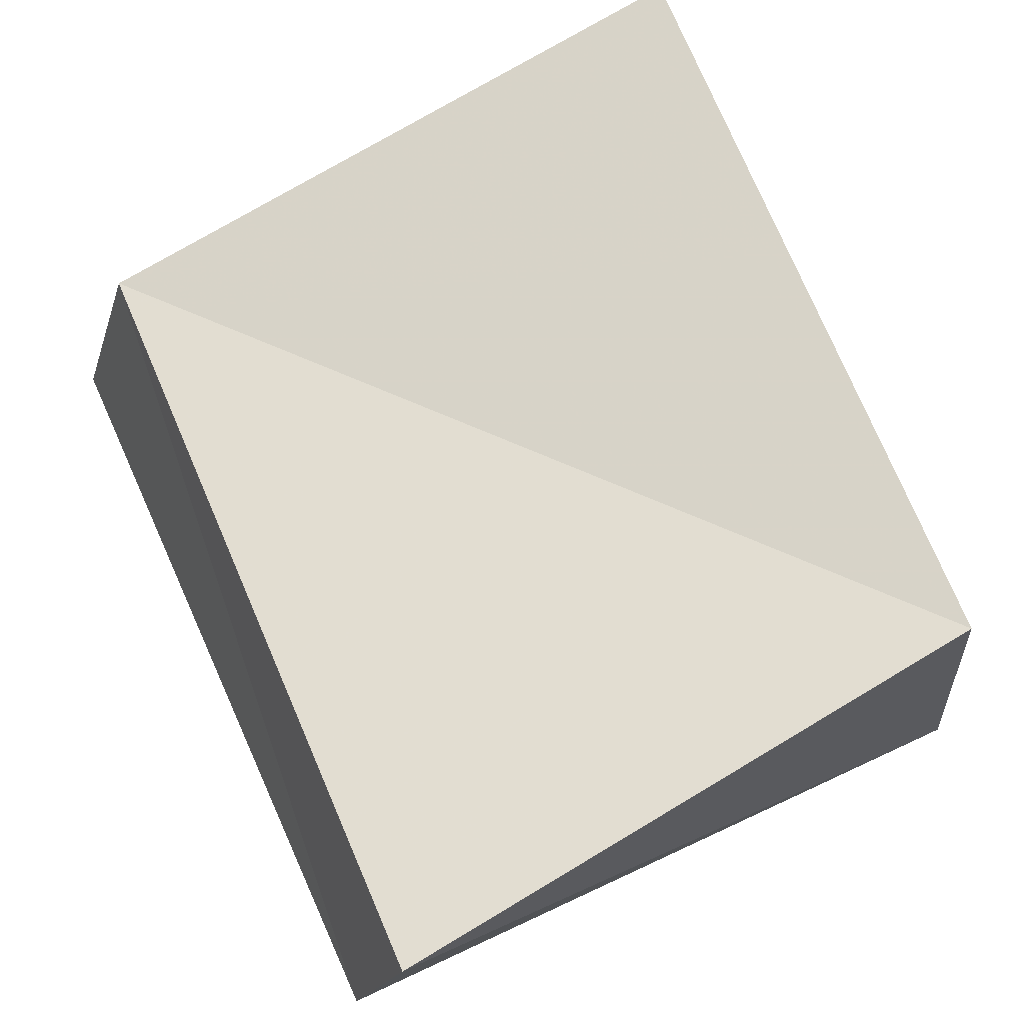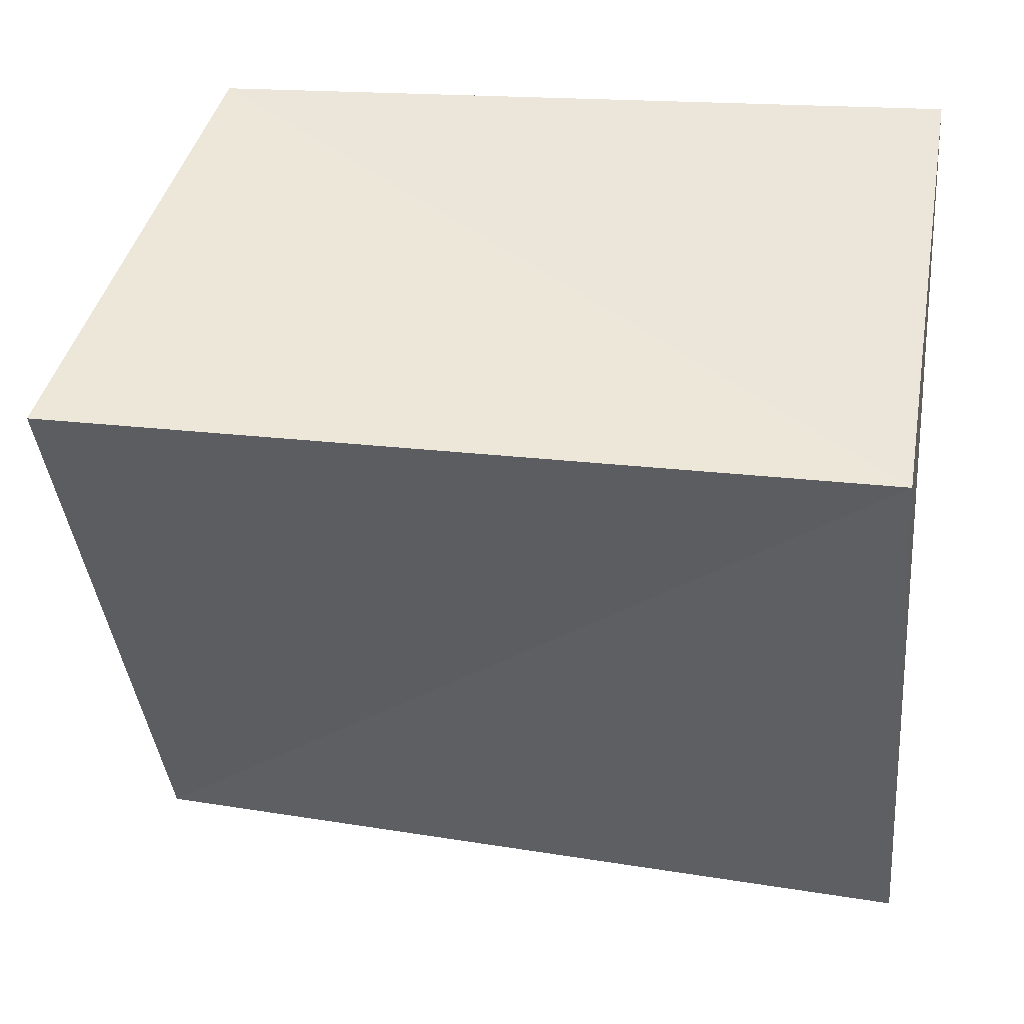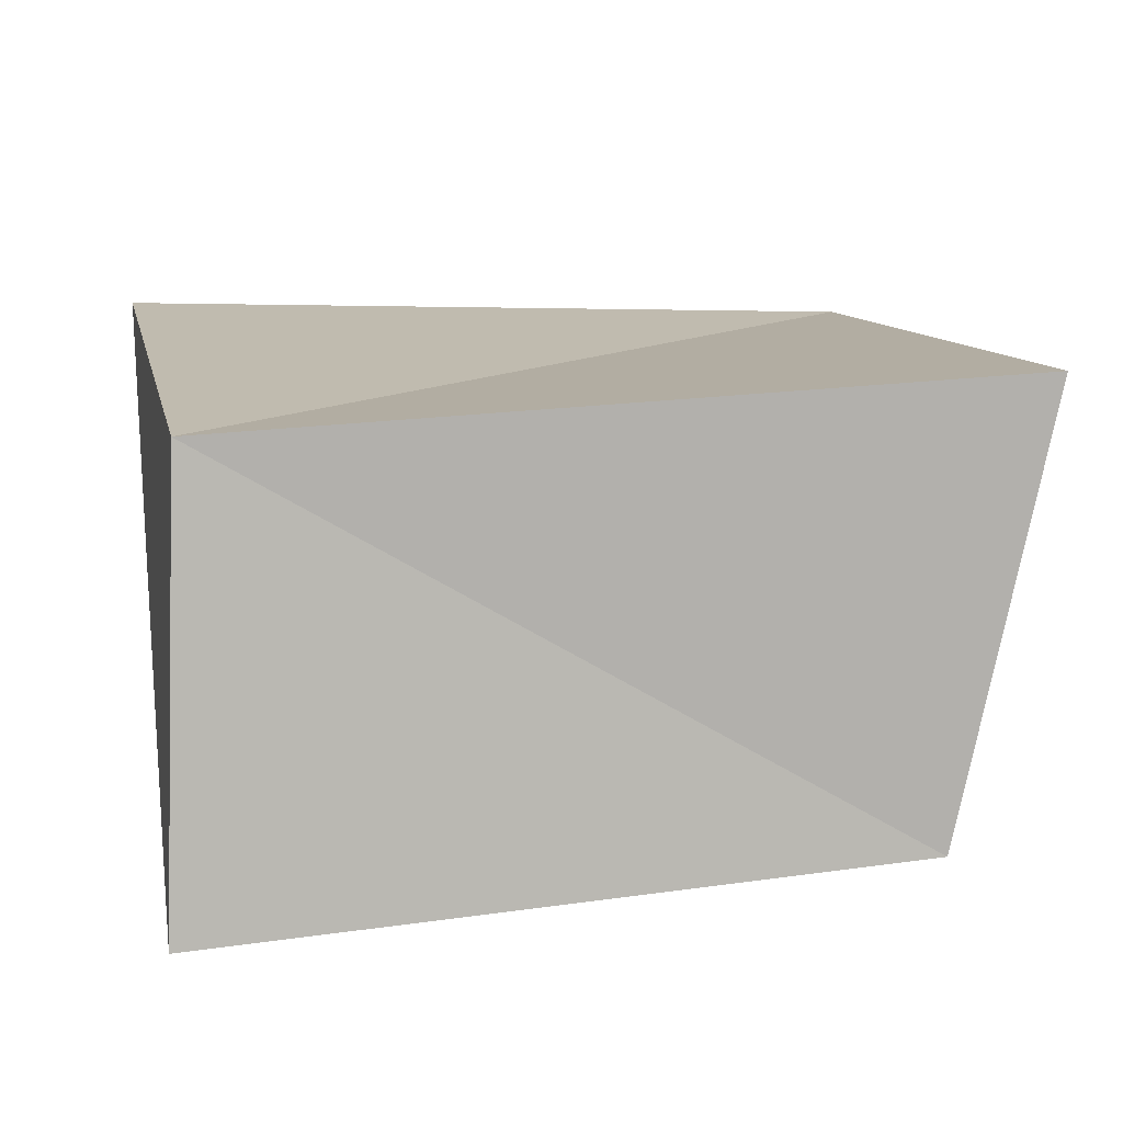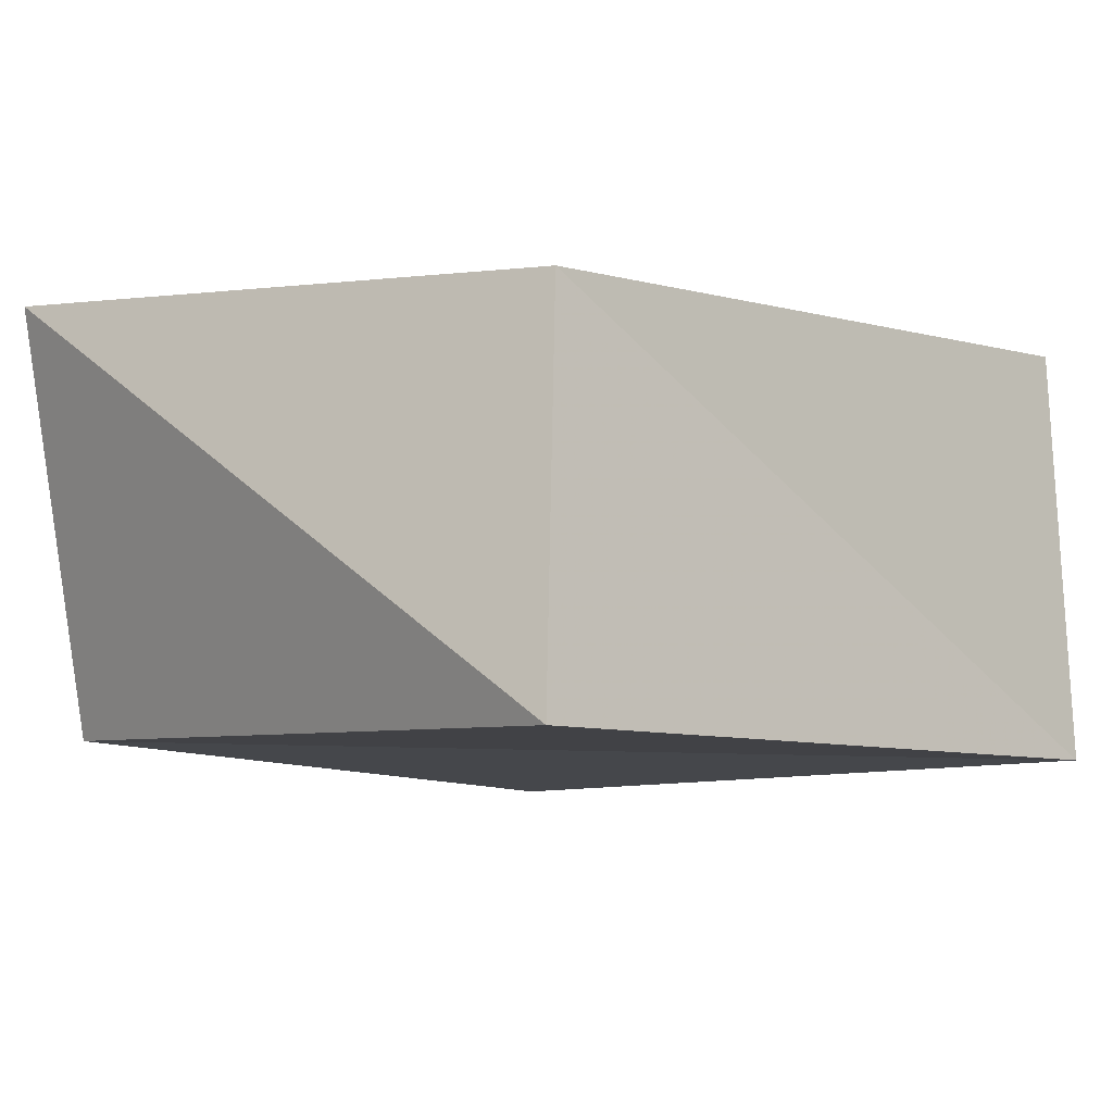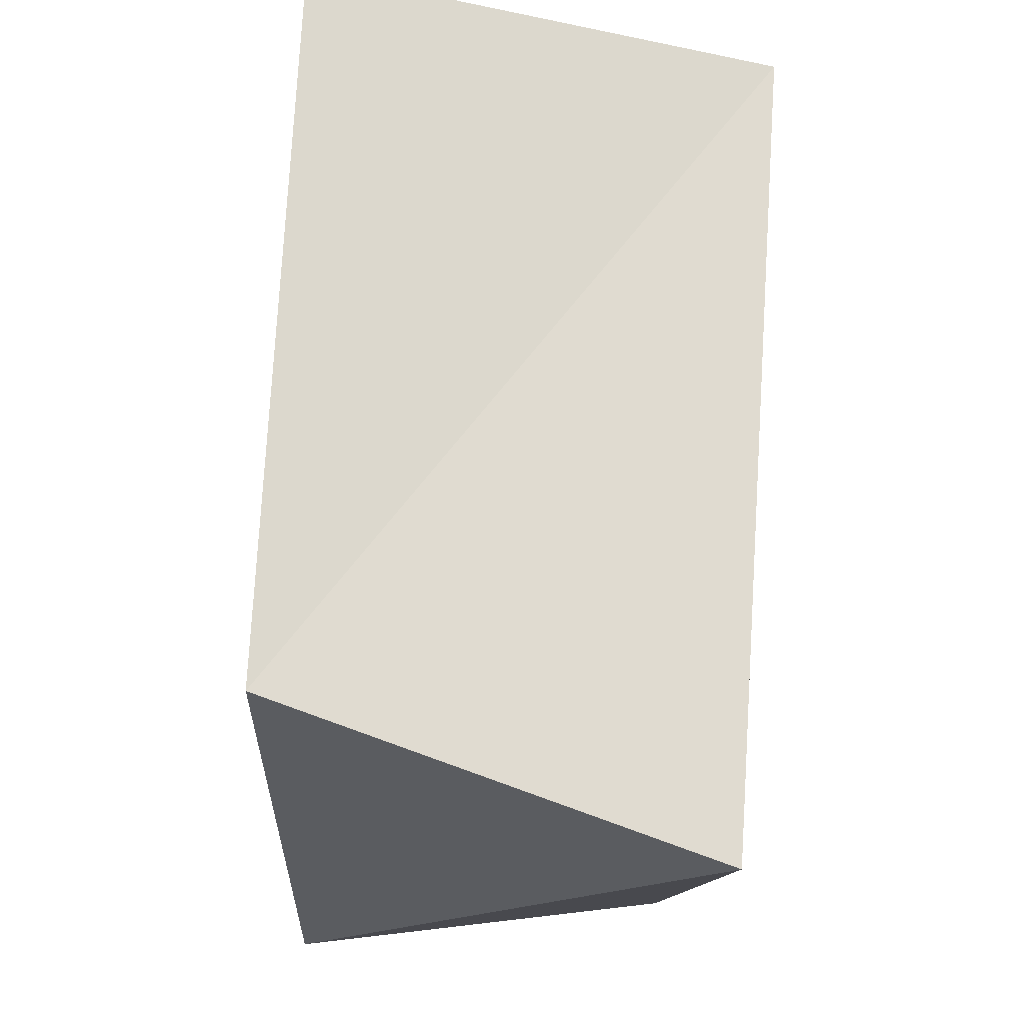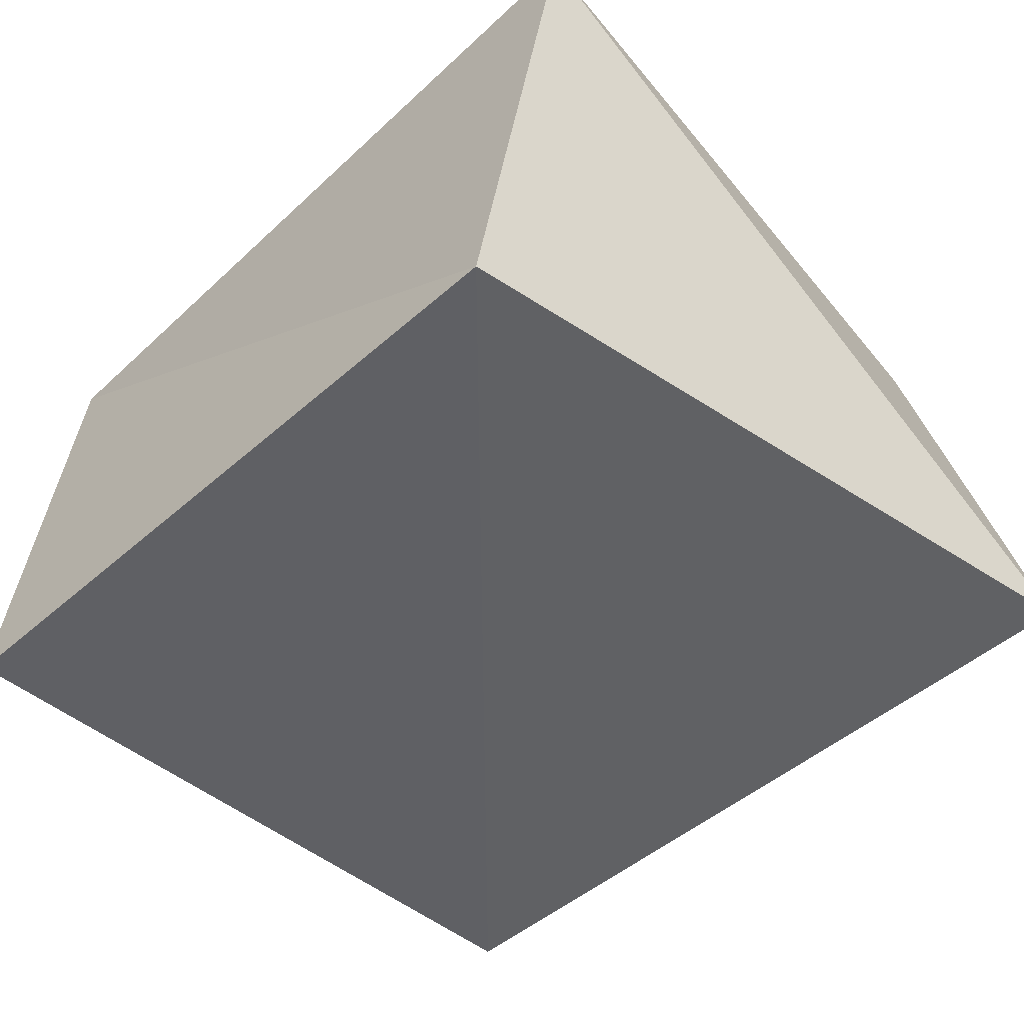
<metadata>
{"format":"obj","ext":"obj","renderer":"f3d","projection":"perspective","resolution":1024,"background":"white","views":[{"elev":70.9,"azim":64.1,"up":"+Z"},{"elev":50.5,"azim":6.8,"up":"+Y"},{"elev":13.9,"azim":172.8,"up":"+Z"},{"elev":-4.8,"azim":-49.6,"up":"+Z"},{"elev":73.4,"azim":-82.3,"up":"+Y"},{"elev":-46.4,"azim":-137.9,"up":"+Z"}]}
</metadata>
<code>
v -0.03446 0.04067 -0.02092
v 0.04041 -0.04268 -0.02307
v -0.04917 -0.04037 -0.01994
v 0.03933 0.03494 0.02168
v 0.04607 -0.03659 0.02456
v -0.0446 0.03943 0.02682
v -0.03923 -0.03296 0.02248
v 0.04129 0.03993 -0.0274
f 7 6 3
f 2 7 3
f 3 6 1
f 1 2 3
f 7 4 6
f 5 7 2
f 5 4 7
f 6 4 1
f 8 2 1
f 1 4 8
f 8 5 2
f 4 5 8

</code>
